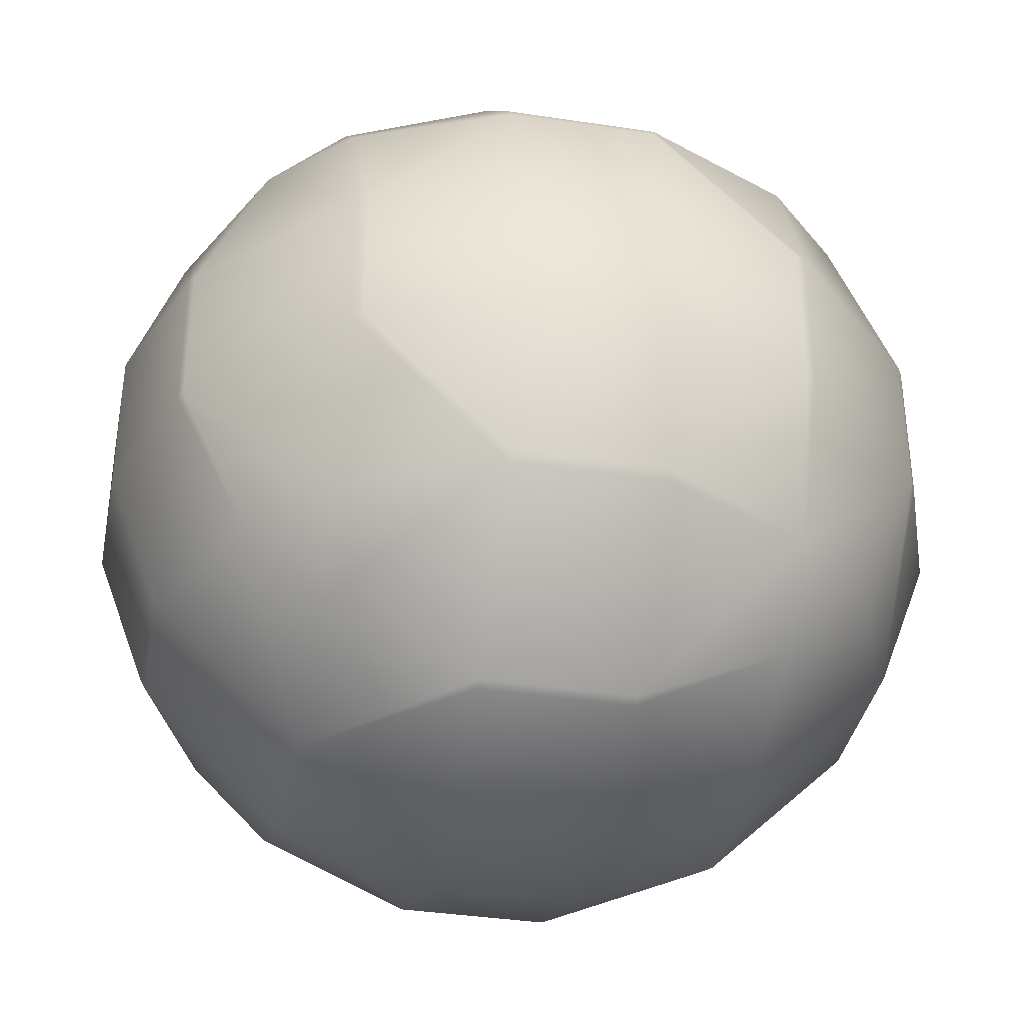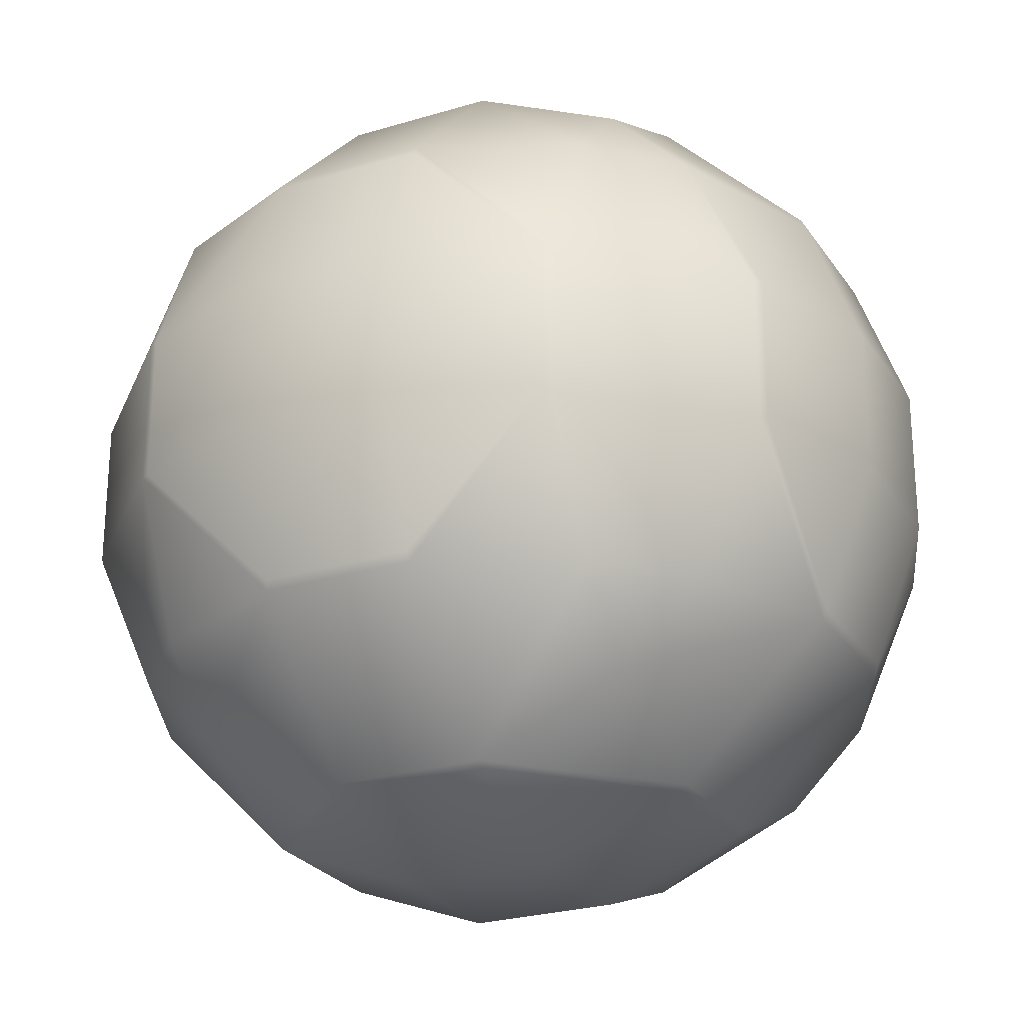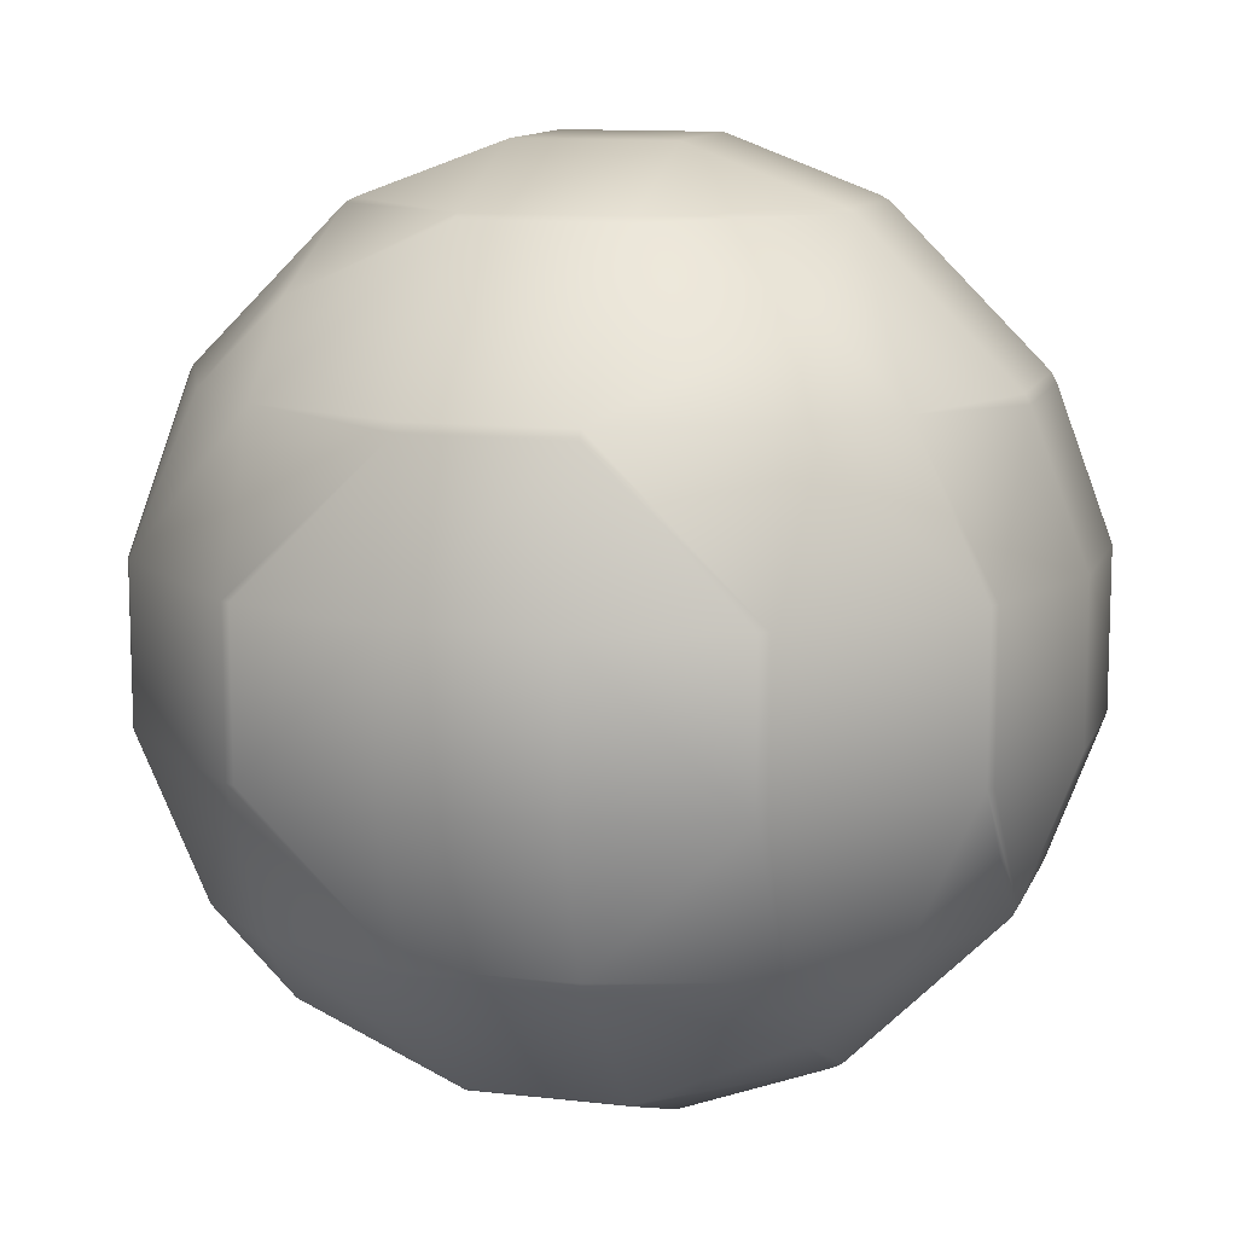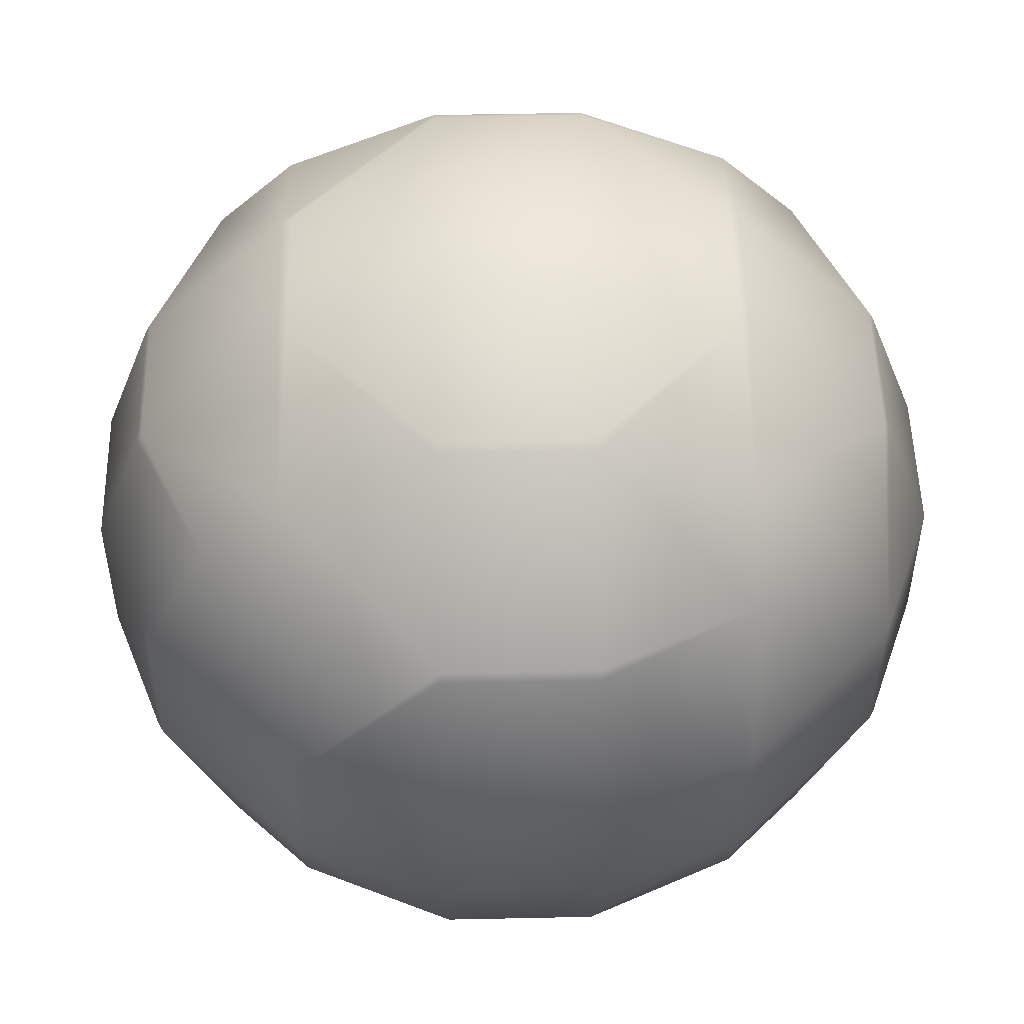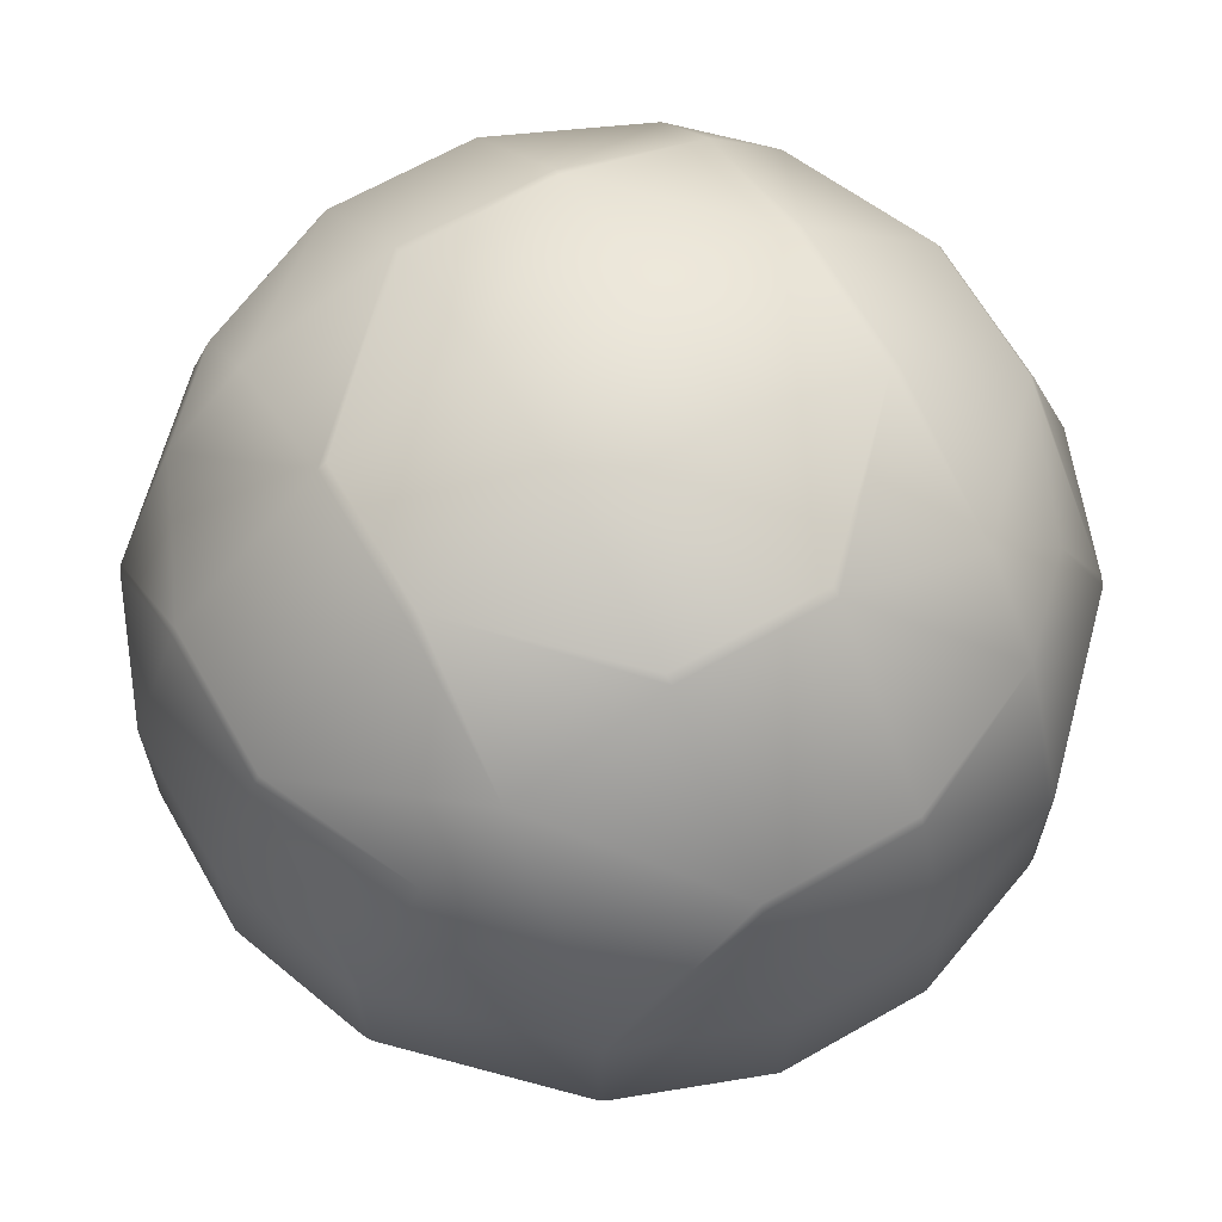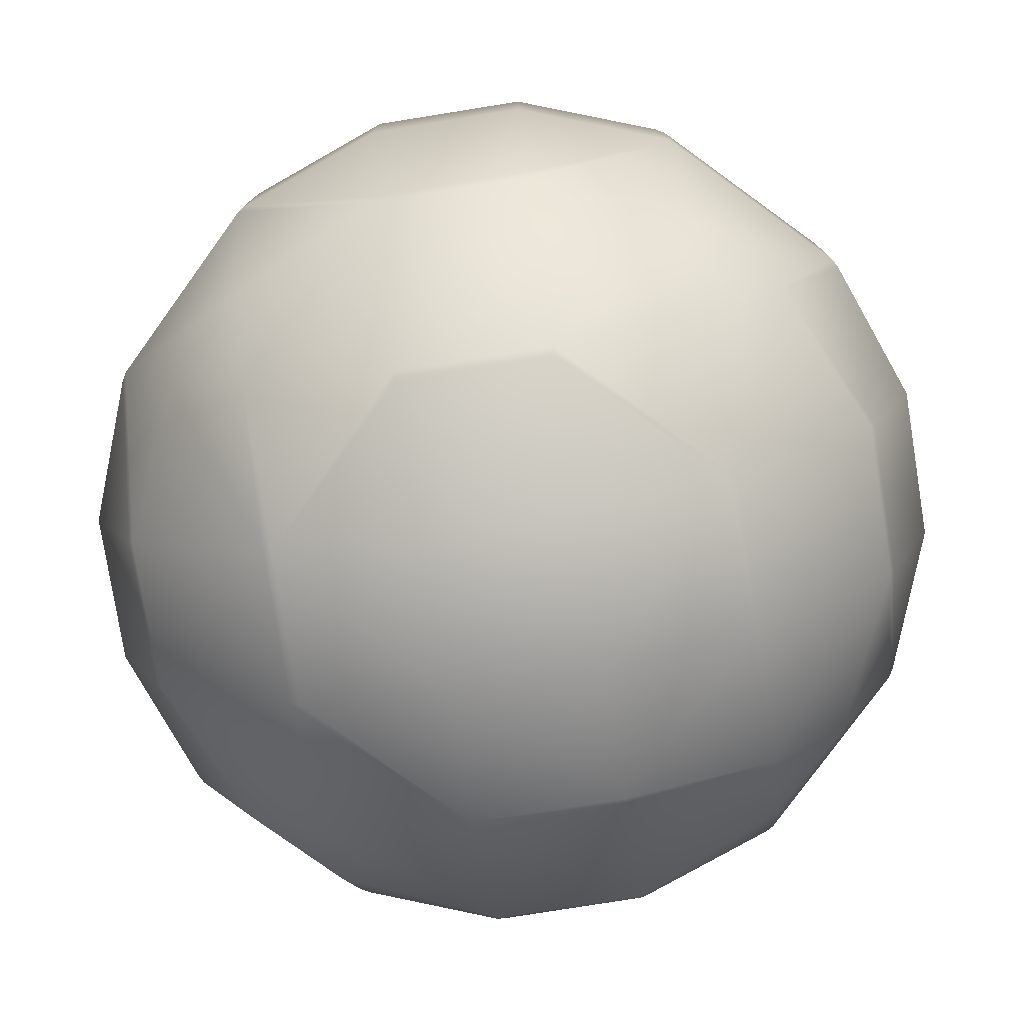
<metadata>
{"format":"obj","ext":"obj","renderer":"f3d","projection":"perspective","resolution":1024,"background":"white","views":[{"elev":-36.9,"azim":-101.1,"up":"+Y"},{"elev":-25.5,"azim":-154.0,"up":"+Y"},{"elev":11.6,"azim":15.8,"up":"+Y"},{"elev":51.3,"azim":-91.3,"up":"+Z"},{"elev":65.4,"azim":-119.8,"up":"+Z"},{"elev":-78.2,"azim":9.1,"up":"+Z"}]}
</metadata>
<code>
o Mball
v 0.75 1.01 -0.75
v 0.75 0.75 -1.01
v 1.01 0.75 -0.75
v 0.75 0.25 -1.234
v 1.234 0.25 -0.75
v 0.75 -0.25 -1.234
v 1.234 -0.25 -0.75
v 1.25 -0.25 -0.72
v 1.25 0.25 -0.72
v 1.425 -0.25 -0.25
v 1.425 0.25 -0.25
v 1.25 -0.72 -0.25
v 1.25 -0.72 0.25
v 1.425 -0.25 0.25
v 1.25 -0.25 0.72
v 1.25 0.25 0.72
v 1.425 0.25 0.25
v 1.25 0.72 0.25
v 1.25 0.72 -0.25
v 1.234 0.75 0.25
v 1.234 0.75 -0.25
v 0.75 1.234 0.25
v 0.75 1.234 -0.25
v 0.72 1.25 0.25
v 0.72 1.25 -0.25
v 0.25 1.425 0.25
v 0.25 1.425 -0.25
v 0.25 1.25 0.72
v -0.25 1.425 0.25
v -0.25 1.25 0.72
v -0.25 1.234 0.75
v 0.25 1.234 0.75
v 0.25 0.75 1.234
v -0.25 0.75 1.234
v -0.25 0.72 1.25
v 0.25 0.72 1.25
v 0.25 0.25 1.425
v -0.25 0.25 1.425
v -0.25 -0.25 1.425
v 0.25 -0.25 1.425
v -0.25 -0.72 1.25
v 0.25 -0.72 1.25
v 0.25 -0.75 1.234
v -0.25 -0.75 1.234
v -0.25 -1.234 0.75
v 0.25 -1.234 0.75
v 0.25 -1.25 0.72
v -0.25 -1.25 0.72
v -0.25 -1.425 0.25
v 0.25 -1.425 0.25
v 0.25 -1.425 -0.25
v -0.25 -1.425 -0.25
v 0.25 -1.25 -0.72
v -0.25 -1.25 -0.72
v -0.25 -1.234 -0.75
v 0.25 -1.234 -0.75
v 0.25 -0.75 -1.234
v -0.25 -0.75 -1.234
v -0.25 -0.72 -1.25
v 0.25 -0.72 -1.25
v 0.25 -0.25 -1.425
v -0.25 -0.25 -1.425
v 0.25 0.25 -1.425
v -0.25 0.25 -1.425
v -0.25 0.72 -1.25
v 0.25 0.72 -1.25
v 0.25 0.75 -1.234
v -0.25 0.75 -1.234
v -0.25 1.234 -0.75
v 0.25 1.234 -0.75
v 0.25 1.25 -0.72
v -0.25 1.25 -0.72
v -0.25 1.425 -0.25
v -0.72 1.25 -0.25
v -0.72 1.25 0.25
v -0.75 1.234 0.25
v -0.75 1.234 -0.25
v -1.234 0.75 0.25
v -1.234 0.75 -0.25
v -1.25 0.72 0.25
v -1.25 0.72 -0.25
v -1.25 0.25 -0.72
v -1.234 0.25 -0.75
v -1.01 0.75 -0.75
v -1.25 -0.25 -0.72
v -1.234 -0.25 -0.75
v -1.25 -0.72 -0.25
v -1.234 -0.75 -0.25
v -1.01 -0.75 -0.75
v -0.75 -0.75 -1.01
v -0.75 -0.25 -1.234
v -0.75 -1.01 -0.75
v -1.25 -0.72 0.25
v -1.234 -0.75 0.25
v -0.75 -1.234 0.25
v -0.75 -1.234 -0.25
v -0.75 -1.01 0.75
v -1.01 -0.75 0.75
v -0.72 -1.25 0.25
v -0.72 -1.25 -0.25
v -1.25 -0.25 0.72
v -1.234 -0.25 0.75
v -1.25 0.25 0.72
v -1.234 0.25 0.75
v -0.75 -0.25 1.234
v -0.75 0.25 1.234
v -0.72 0.25 1.25
v -0.72 -0.25 1.25
v -1.425 -0.25 0.25
v -1.425 0.25 0.25
v -1.425 -0.25 -0.25
v -1.425 0.25 -0.25
v -0.75 -0.75 1.01
v -0.75 0.25 -1.234
v -0.72 -0.25 -1.25
v -0.72 0.25 -1.25
v -0.75 0.75 -1.01
v -0.75 1.01 -0.75
v -1.01 0.75 0.75
v -0.75 1.01 0.75
v -0.75 0.75 1.01
v 0.72 -0.25 -1.25
v 0.72 0.25 -1.25
v 0.75 -1.01 -0.75
v 0.75 -0.75 -1.01
v 1.01 -0.75 -0.75
v 0.75 -1.234 -0.25
v 1.234 -0.75 -0.25
v 0.75 -1.234 0.25
v 1.234 -0.75 0.25
v 0.75 -1.01 0.75
v 1.01 -0.75 0.75
v 0.75 -0.75 1.01
v 0.75 -0.25 1.234
v 1.234 -0.25 0.75
v 0.75 0.25 1.234
v 1.234 0.25 0.75
v 0.75 0.75 1.01
v 1.01 0.75 0.75
v 0.75 1.01 0.75
v 0.72 -0.25 1.25
v 0.72 0.25 1.25
v 0.72 -1.25 -0.25
v 0.72 -1.25 0.25
f 3 2 1
f 2 3 5 4
f 4 5 7 6
f 7 5 9 8
f 9 11 10 8
f 8 10 12
f 12 10 14 13
f 14 15 13
f 14 17 16 15
f 16 17 18
f 17 11 19 18
f 19 21 20 18
f 20 21 23 22
f 23 25 24 22
f 24 25 27 26
f 28 24 26
f 30 28 26 29
f 32 28 30 31
f 34 33 32 31
f 36 33 34 35
f 38 37 36 35
f 40 37 38 39
f 42 40 39 41
f 44 43 42 41
f 46 43 44 45
f 48 47 46 45
f 50 47 48 49
f 52 51 50 49
f 54 53 51 52
f 56 53 54 55
f 58 57 56 55
f 60 57 58 59
f 62 61 60 59
f 64 63 61 62
f 66 63 64 65
f 68 67 66 65
f 70 67 68 69
f 72 71 70 69
f 27 71 72 73
f 72 74 73
f 73 74 75 29
f 75 74 77 76
f 77 79 78 76
f 78 79 81 80
f 84 83 82 81
f 79 84 81
f 82 83 86 85
f 86 89 88 87
f 85 86 87
f 89 86 91 90
f 89 90 92
f 87 88 94 93
f 94 88 96 95
f 98 94 95 97
f 96 100 99 95
f 98 102 101 93
f 94 98 93
f 102 104 103 101
f 106 104 102 105
f 108 107 106 105
f 103 110 109 101
f 110 103 80
f 110 112 111 109
f 105 102 98 113
f 101 109 93
f 109 111 87 93
f 111 85 87
f 86 83 114 91
f 114 116 115 91
f 111 112 82 85
f 83 84 117 114
f 117 84 118
f 104 119 78 80
f 103 104 80
f 81 112 110 80
f 118 84 79 77
f 76 78 119 120
f 119 121 120
f 64 116 65
f 63 123 122 61
f 115 116 64 62
f 61 122 60
f 115 62 59
f 57 125 124 56
f 125 126 124
f 124 126 128 127
f 127 128 130 129
f 129 130 132 131
f 132 133 131
f 132 135 134 133
f 135 137 136 134
f 137 139 138 136
f 138 139 140
f 136 142 141 134
f 144 143 127 129
f 90 58 55 92
f 127 143 53 56
f 124 127 56
f 55 54 100 96
f 92 55 96
f 100 54 52
f 51 143 144 50
f 99 100 52 49
f 144 47 50
f 48 99 49
f 144 129 131 46
f 47 144 46
f 99 48 45 97
f 95 99 97
f 45 44 113 97
f 133 134 141 42
f 43 133 42
f 41 108 105 113
f 44 41 113
f 141 40 42
f 39 108 41
f 141 142 37 40
f 38 107 108 39
f 107 38 35
f 136 138 33 36
f 142 136 36
f 35 34 121 106
f 107 35 106
f 33 138 140 32
f 121 34 31 120
f 75 30 29
f 26 27 73 29
f 25 23 1 70
f 71 25 70
f 16 137 135 15
f 130 128 12 13
f 10 11 17 14
f 122 123 4 6
f 5 3 21 19
f 9 5 19
f 2 4 123 66
f 67 2 66
f 6 7 126 125
f 21 3 1 23
f 11 9 19
f 126 7 8 12
f 128 126 12
f 139 20 22 140
f 139 137 16 18
f 20 139 18
f 135 132 130 13
f 15 135 13
f 1 2 67 70
f 123 63 66
f 6 125 57 60
f 122 6 60
f 25 71 27
f 53 143 51
f 22 24 28 32
f 140 22 32
f 37 142 36
f 131 133 43 46
f 69 68 117 118
f 68 65 116 114
f 117 68 114
f 115 59 58 90
f 91 115 90
f 72 69 118 77
f 74 72 77
f 82 112 81
f 88 89 92 96
f 30 75 76 120
f 31 30 120
f 121 119 104 106
f 113 98 97

</code>
